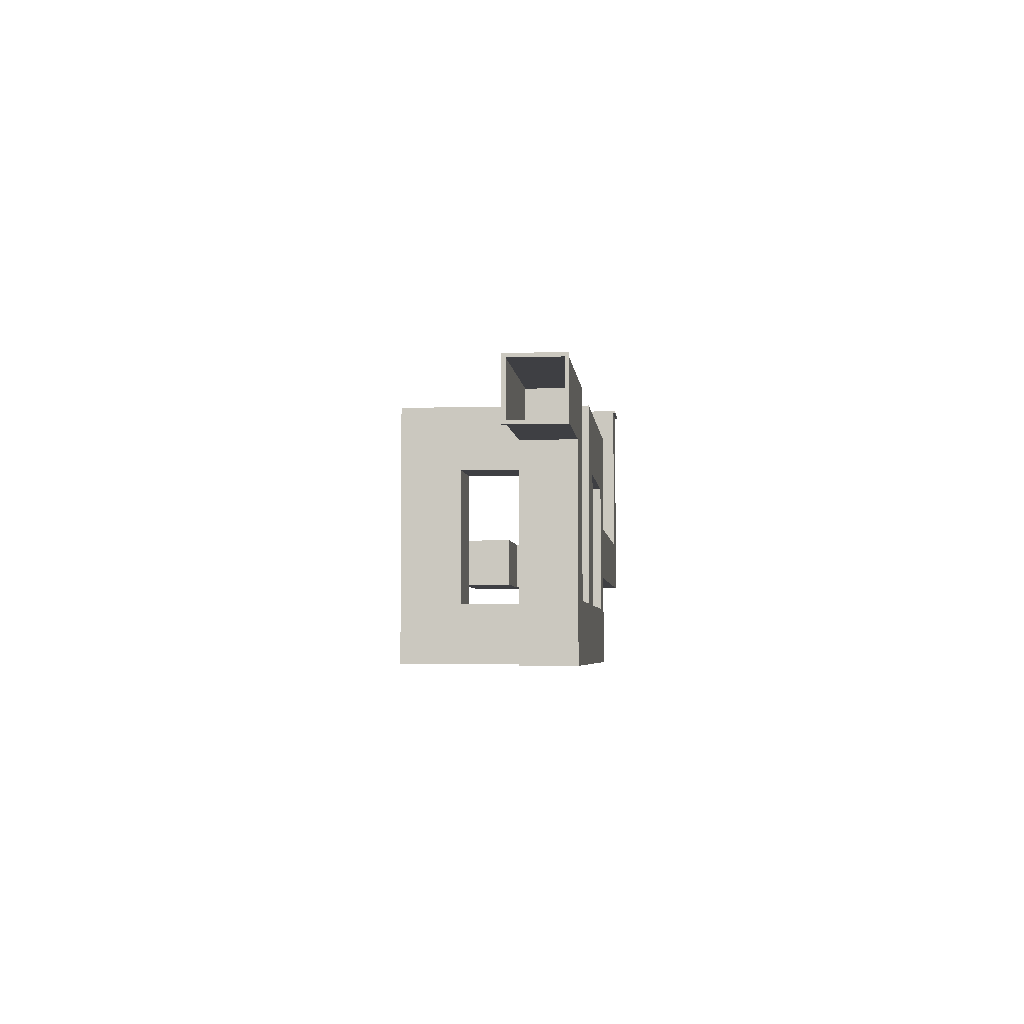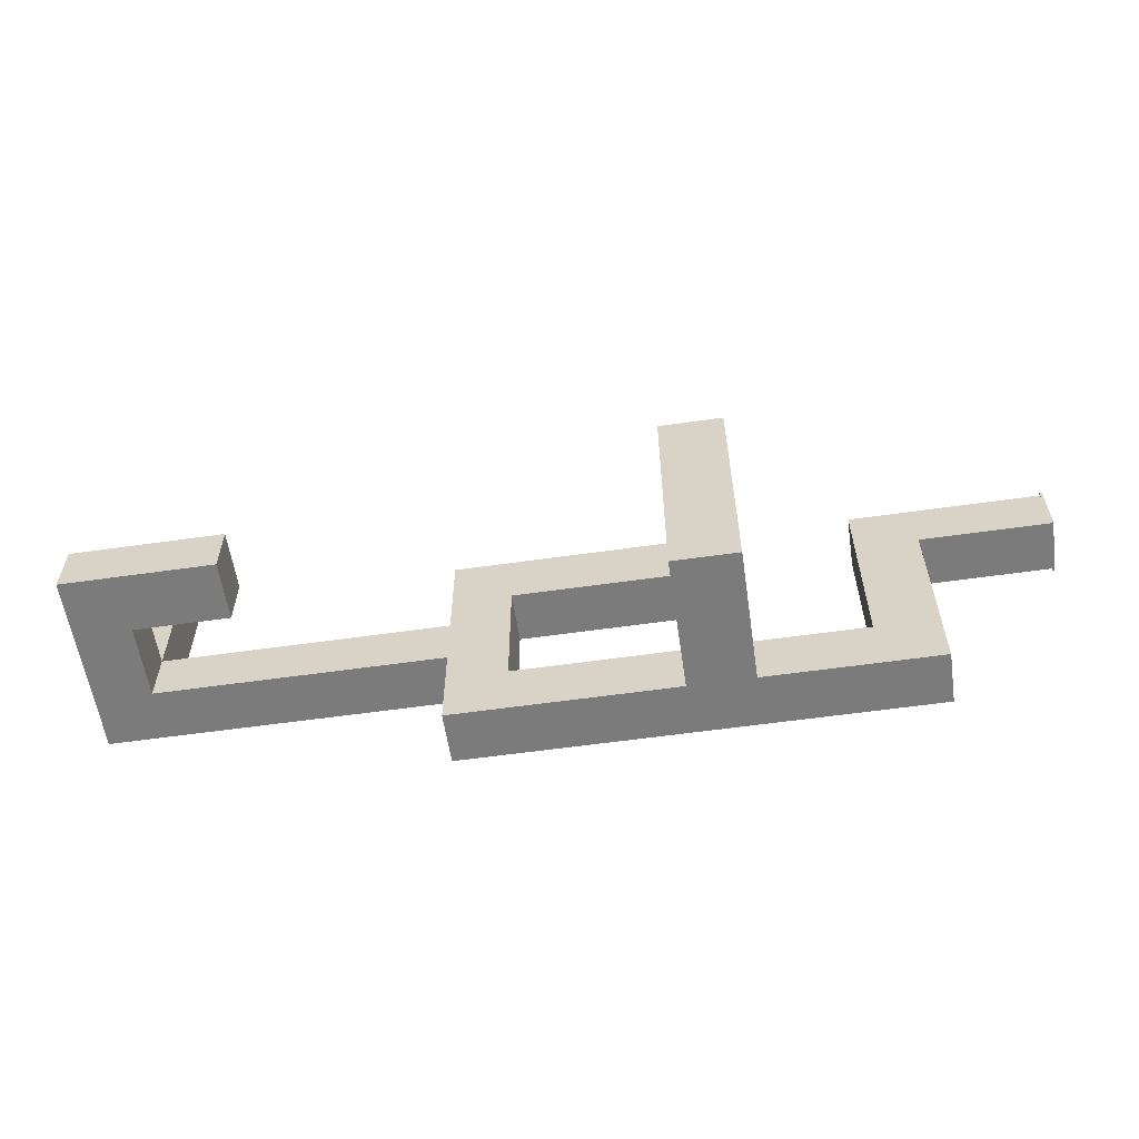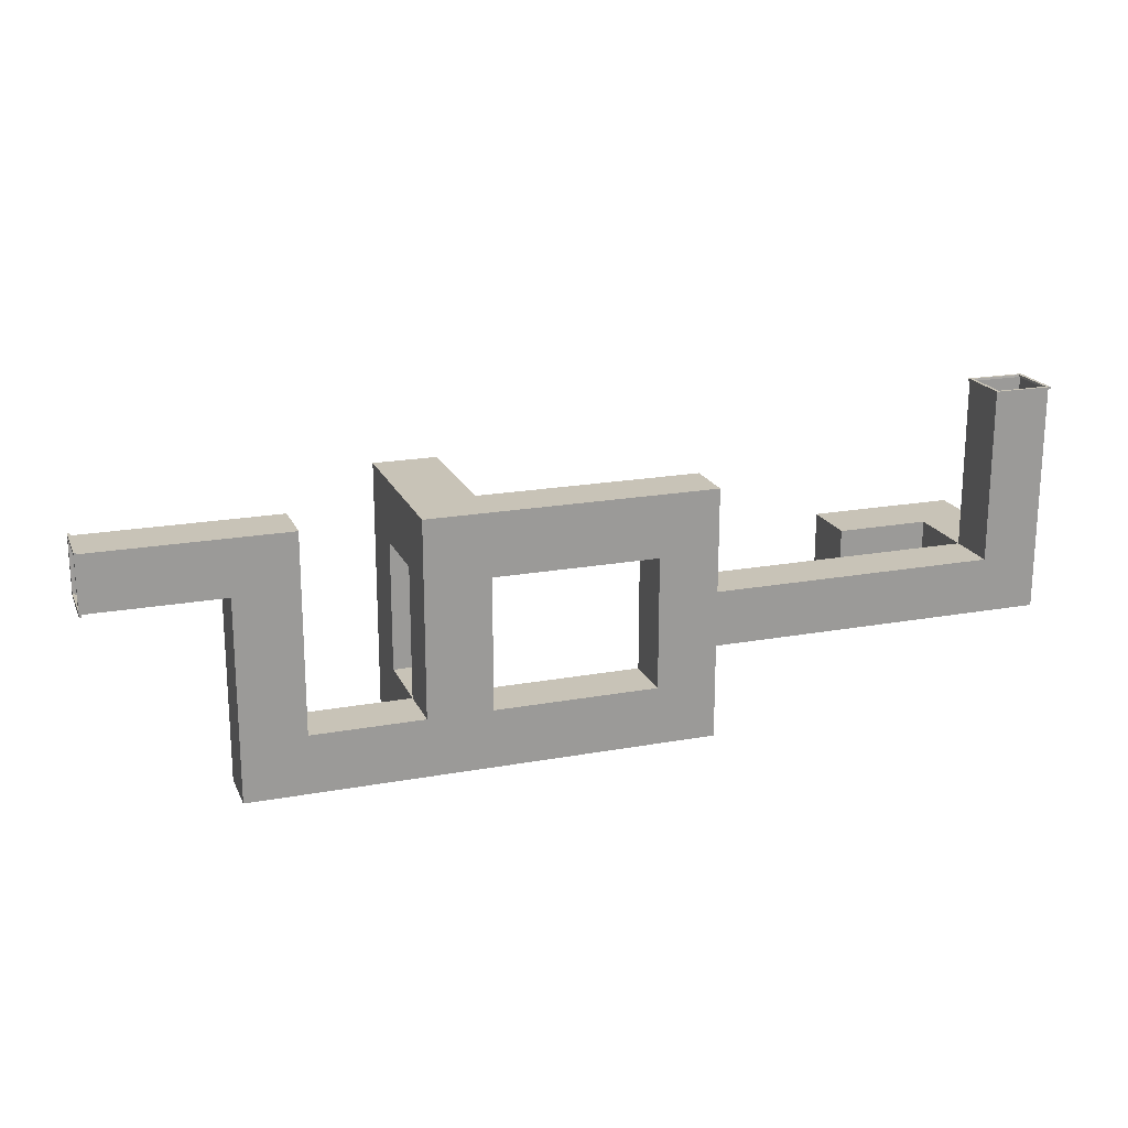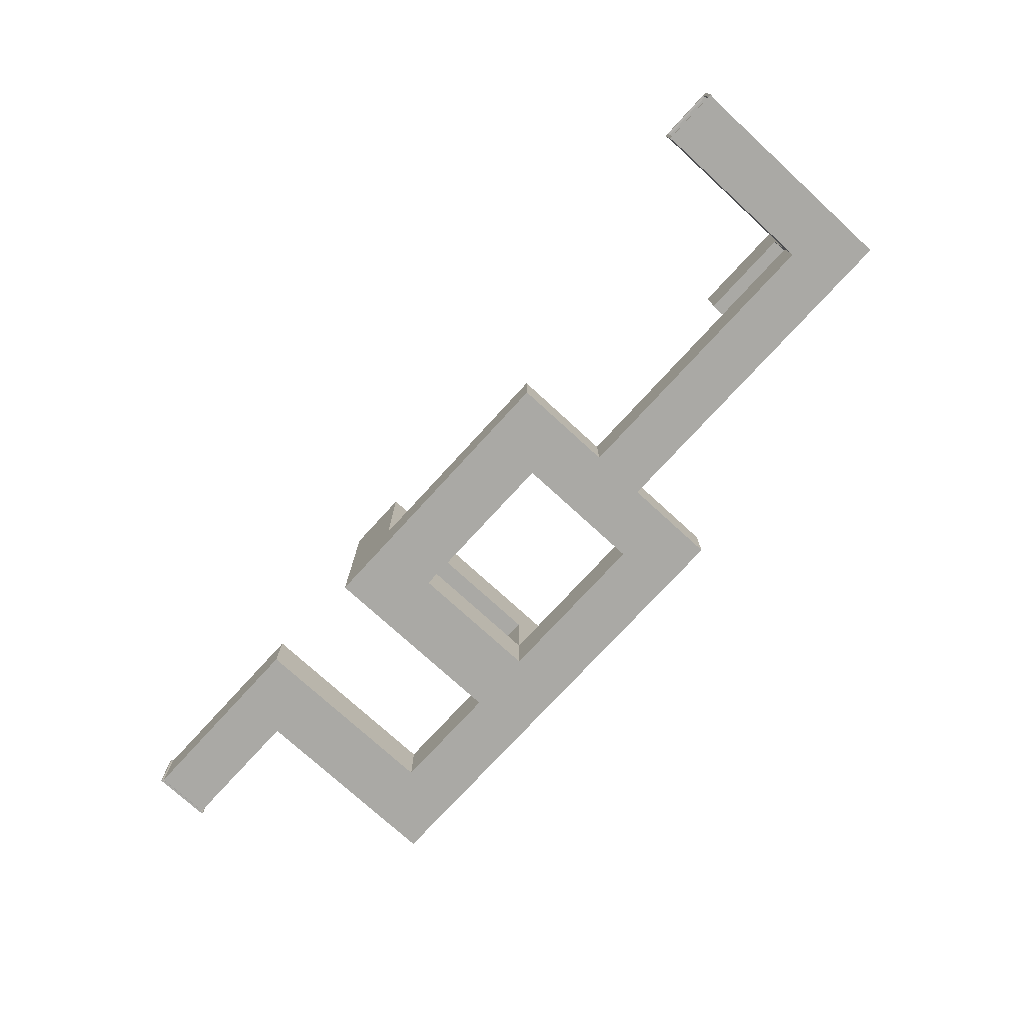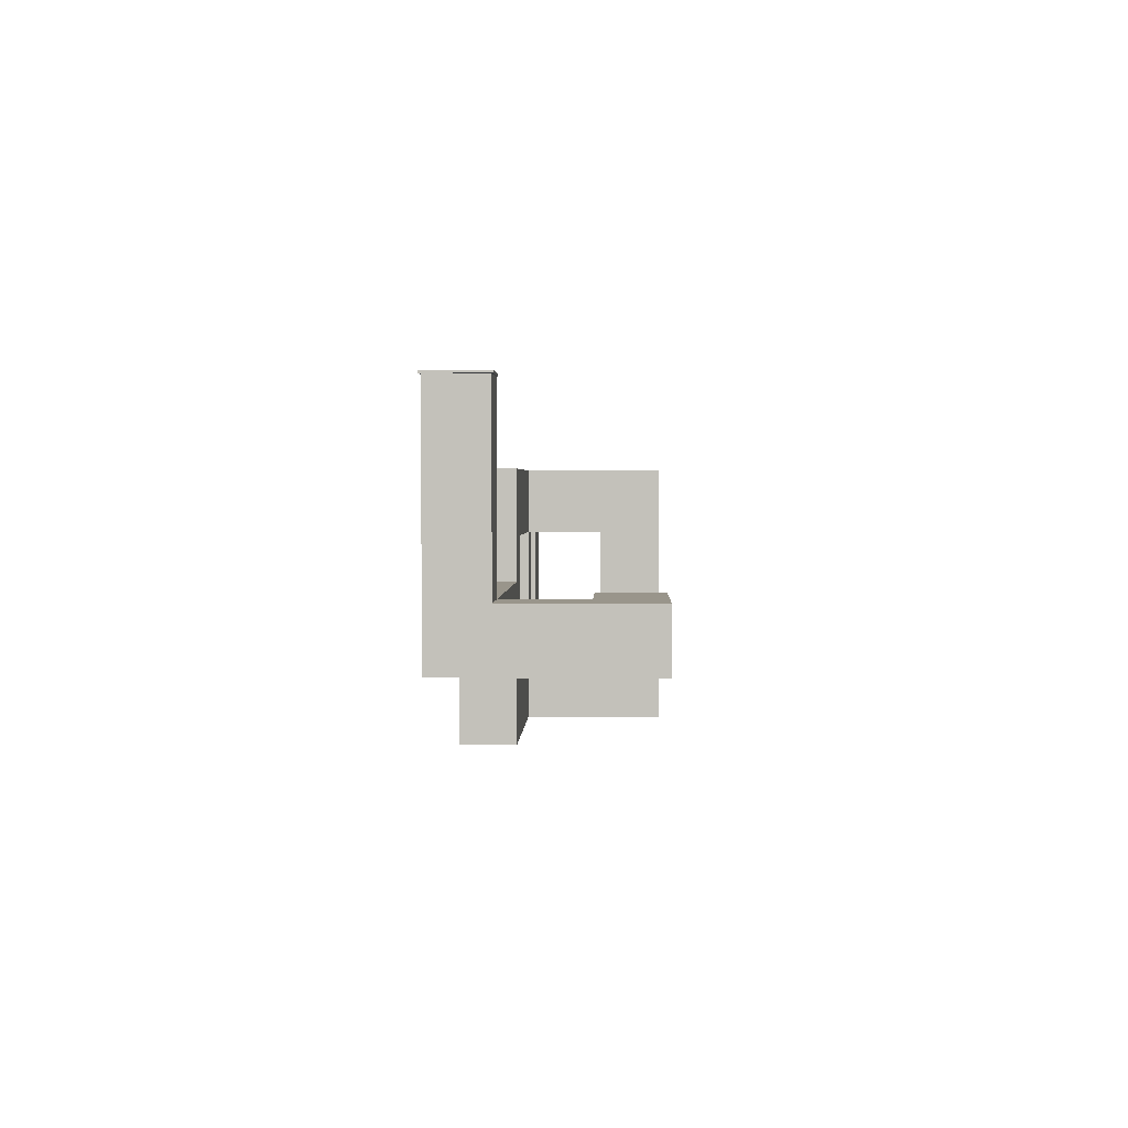
<metadata>
{"format":"obj","ext":"obj","renderer":"f3d","projection":"perspective","resolution":1024,"background":"white","views":[{"elev":-4.3,"azim":95.6,"up":"+Y"},{"elev":-58.4,"azim":8.4,"up":"+Y"},{"elev":19.6,"azim":161.2,"up":"+Y"},{"elev":-75.3,"azim":-132.5,"up":"+Z"},{"elev":2.2,"azim":-88.3,"up":"+Y"}]}
</metadata>
<code>
g 对象582
v -21.12 -15.09 -12.78
v -17.45 -13.53 -12.78
v -17.45 -15.09 -12.78
v -21.12 -13.53 -12.78
v -22.91 -15.09 -12.78
v -22.91 -13.53 -12.78
v -22.91 -19.13 -12.78
v -21.12 -19.13 -12.78
v -21.12 -20.8 -12.78
v -22.91 -20.8 -12.78
v -26.1 -20.8 -12.78
v -26.1 -19.13 -12.78
v -27.95 -20.8 -12.78
v -27.95 -19.13 -12.78
v -32.64 -20.8 -12.78
v -26.1 -15.36 -12.78
v -32.64 -19.13 -12.78
v -34.35 -20.8 -12.78
v -34.35 -19.13 -12.78
v -34.35 -18.1 -12.78
v -27.95 -15.36 -12.78
v -32.64 -18.1 -12.78
v -27.95 -13.57 -12.78
v -26.1 -13.57 -12.78
v -32.64 -15.36 -12.78
v -32.64 -13.57 -12.78
v -34.35 -16.52 -12.78
v -32.64 -16.52 -12.78
v -42.59 -18.1 -12.78
v -34.35 -15.36 -12.78
v -34.35 -13.57 -12.78
v -42.59 -16.52 -12.78
v -44.22 -18.1 -12.78
v -44.22 -16.52 -12.78
v -44.22 -11.62 -12.78
v -42.59 -11.62 -12.78
v -21.12 -15.09 -11.28
v -17.45 -15.09 -11.28
v -17.45 -13.53 -11.28
v -21.12 -13.53 -11.28
v -22.91 -13.53 -11.28
v -22.91 -15.09 -11.28
v -21.12 -19.13 -11.28
v -22.91 -19.13 -11.28
v -22.91 -20.8 -11.28
v -21.12 -20.8 -11.28
v -26.1 -19.13 -11.28
v -26.1 -20.8 -11.28
v -21.12 -15.09 -12.78
v -17.45 -15.09 -12.78
v -17.45 -15.09 -11.28
v -21.12 -15.09 -11.28
v -17.45 -13.53 -12.78
v -21.12 -13.53 -11.28
v -17.45 -13.53 -11.28
v -21.12 -13.53 -12.78
v -22.91 -13.53 -12.78
v -22.91 -13.53 -11.28
v -22.91 -13.53 -12.78
v -22.91 -15.09 -11.28
v -22.91 -13.53 -11.28
v -22.91 -15.09 -12.78
v -22.91 -19.13 -11.28
v -22.91 -19.13 -12.78
v -21.12 -19.13 -12.78
v -21.12 -15.09 -12.78
v -21.12 -15.09 -11.28
v -21.12 -19.13 -11.28
v -21.12 -20.8 -11.28
v -21.12 -20.8 -12.78
v -21.12 -20.8 -12.78
v -21.12 -20.8 -11.28
v -22.91 -20.8 -11.28
v -22.91 -20.8 -12.78
v -26.1 -20.8 -11.28
v -26.1 -20.8 -12.78
v -27.95 -20.8 -11.28
v -27.95 -20.8 -12.78
v -26.1 -20.8 -9.167
v -32.64 -20.8 -11.28
v -27.95 -20.8 -9.167
v -26.1 -20.8 -7.466
v -27.95 -20.8 -7.466
v -32.64 -20.8 -12.78
v -34.35 -20.8 -11.28
v -34.35 -20.8 -12.78
v -22.91 -19.13 -11.28
v -22.91 -19.13 -12.78
v -26.1 -19.13 -12.78
v -26.1 -19.13 -11.28
v -27.95 -15.36 -11.28
v -27.95 -19.13 -11.28
v -26.1 -19.13 -11.28
v -26.1 -15.36 -11.28
v -27.95 -15.36 -12.78
v -27.95 -19.13 -12.78
v -27.95 -19.13 -11.28
v -27.95 -15.36 -11.28
v -26.1 -13.57 -11.28
v -26.1 -13.57 -12.78
v -27.95 -13.57 -12.78
v -27.95 -13.57 -11.28
v -32.64 -13.57 -12.78
v -27.95 -13.57 -9.167
v -32.64 -13.57 -11.28
v -34.35 -13.57 -12.78
v -34.35 -13.57 -11.28
v -26.1 -13.57 -9.167
v -27.95 -13.57 -7.466
v -26.1 -13.57 -7.466
v -27.95 -20.8 -11.28
v -27.95 -19.13 -11.28
v -32.64 -19.13 -11.28
v -32.64 -20.8 -11.28
v -34.35 -19.13 -11.28
v -34.35 -20.8 -11.28
v -32.64 -18.1 -11.28
v -34.35 -18.1 -11.28
v -32.64 -16.52 -11.28
v -34.35 -16.52 -11.28
v -32.64 -15.36 -11.28
v -42.59 -16.52 -11.28
v -42.59 -18.1 -11.28
v -34.35 -15.36 -11.28
v -34.35 -13.57 -11.28
v -32.64 -13.57 -11.28
v -27.95 -15.36 -11.28
v -27.95 -13.57 -11.28
v -27.95 -19.13 -11.28
v -27.95 -19.13 -12.78
v -32.64 -19.13 -12.78
v -32.64 -19.13 -11.28
v -27.95 -15.36 -12.78
v -27.95 -15.36 -11.28
v -32.64 -15.36 -11.28
v -32.64 -15.36 -12.78
v -26.1 -19.13 -11.28
v -27.95 -19.13 -11.28
v -27.95 -19.13 -9.167
v -26.1 -19.13 -9.167
v -27.95 -19.13 -11.28
v -27.95 -20.8 -11.28
v -27.95 -20.8 -9.167
v -27.95 -19.13 -9.167
v -27.95 -20.8 -7.466
v -27.95 -19.13 -7.466
v -27.95 -15.36 -7.466
v -27.95 -15.36 -9.167
v -27.95 -13.57 -9.167
v -27.95 -13.57 -7.466
v -27.95 -13.57 -11.28
v -27.95 -15.36 -11.28
v -27.95 -15.36 -11.28
v -26.1 -15.36 -11.28
v -26.1 -15.36 -9.167
v -27.95 -15.36 -9.167
v -26.1 -13.57 -7.466
v -27.95 -13.57 -7.466
v -27.95 -15.36 -7.466
v -26.1 -15.36 -7.466
v -27.95 -19.13 -7.466
v -26.1 -19.13 -7.466
v -26.1 -20.8 -7.466
v -27.95 -20.8 -7.466
v -26.1 -20.8 -9.167
v -26.1 -19.13 -7.466
v -26.1 -20.8 -7.466
v -26.1 -19.13 -9.167
v -26.1 -20.8 -11.28
v -26.1 -19.13 -11.28
v -26.1 -15.36 -9.167
v -26.1 -15.36 -7.466
v -26.1 -13.57 -7.466
v -26.1 -13.57 -9.167
v -26.1 -15.36 -11.28
v -26.1 -19.13 -12.78
v -26.1 -13.57 -11.28
v -26.1 -15.36 -12.78
v -26.1 -13.57 -12.78
v -26.1 -19.13 -9.167
v -27.95 -19.13 -9.167
v -27.95 -15.36 -9.167
v -26.1 -15.36 -9.167
v -34.35 -13.57 -11.28
v -34.35 -13.57 -12.78
v -34.35 -15.36 -12.78
v -34.35 -15.36 -11.28
v -34.35 -16.52 -12.78
v -34.35 -16.52 -11.28
v -34.35 -20.8 -12.78
v -34.35 -20.8 -11.28
v -34.35 -19.13 -11.28
v -34.35 -19.13 -12.78
v -34.35 -18.1 -11.28
v -34.35 -18.1 -12.78
v -32.64 -19.13 -11.28
v -32.64 -19.13 -12.78
v -32.64 -18.1 -12.78
v -32.64 -18.1 -11.28
v -32.64 -16.52 -12.78
v -32.64 -16.52 -11.28
v -32.64 -15.36 -12.78
v -32.64 -15.36 -11.28
v -34.35 -18.1 -12.78
v -34.35 -18.1 -11.28
v -42.59 -18.1 -11.28
v -42.59 -18.1 -12.78
v -44.22 -18.1 -11.28
v -44.22 -18.1 -12.78
v -42.59 -18.1 -9.167
v -44.22 -18.1 -9.167
v -42.59 -18.1 -7.466
v -44.22 -18.1 -7.466
v -39.86 -18.1 -9.167
v -39.86 -18.1 -7.466
v -34.35 -16.52 -11.28
v -34.35 -16.52 -12.78
v -42.59 -16.52 -12.78
v -42.59 -16.52 -11.28
v -42.59 -16.52 -11.28
v -42.59 -16.52 -12.78
v -42.59 -11.62 -12.78
v -42.59 -11.62 -11.28
v -44.22 -16.52 -11.28
v -42.59 -16.52 -11.28
v -42.59 -11.62 -11.28
v -44.22 -11.62 -11.28
v -44.22 -16.52 -12.78
v -44.22 -11.62 -11.28
v -44.22 -11.62 -12.78
v -44.22 -16.52 -11.28
v -44.22 -18.1 -12.78
v -44.22 -18.1 -11.28
v -44.22 -18.1 -9.167
v -44.22 -16.52 -9.167
v -44.22 -18.1 -7.466
v -44.22 -16.52 -7.466
v -42.59 -18.1 -11.28
v -42.59 -16.52 -11.28
v -42.59 -16.52 -9.167
v -42.59 -18.1 -9.167
v -42.59 -16.52 -11.28
v -44.22 -16.52 -11.28
v -44.22 -16.52 -9.167
v -42.59 -16.52 -9.167
v -44.22 -16.52 -7.466
v -42.59 -16.52 -7.466
v -39.86 -16.52 -7.466
v -39.86 -16.52 -9.167
v -42.59 -18.1 -7.466
v -44.22 -16.52 -7.466
v -44.22 -18.1 -7.466
v -42.59 -16.52 -7.466
v -39.86 -18.1 -7.466
v -39.86 -16.52 -7.466
v -42.59 -18.1 -9.167
v -42.59 -16.52 -9.167
v -39.86 -16.52 -9.167
v -39.86 -18.1 -9.167
v -39.86 -18.1 -9.167
v -39.86 -16.52 -9.167
v -39.86 -16.52 -7.466
v -39.86 -18.1 -7.466
v -42.57 -11.58 -12.83
v -44.25 -11.58 -12.83
v -44.25 -11.65 -12.83
v -42.57 -11.65 -12.83
v -42.57 -11.65 -11.24
v -44.25 -11.65 -11.24
v -44.25 -11.58 -11.24
v -42.57 -11.58 -11.24
v -42.57 -11.58 -12.83
v -42.57 -11.65 -12.83
v -42.57 -11.65 -11.24
v -42.57 -11.58 -11.24
v -44.25 -11.65 -11.24
v -44.25 -11.65 -12.83
v -44.25 -11.58 -12.83
v -44.25 -11.58 -11.24
v -42.67 -11.58 -12.74
v -42.67 -11.65 -12.73
v -44.15 -11.65 -12.73
v -44.15 -11.58 -12.74
v -42.67 -11.65 -11.35
v -42.67 -11.58 -11.34
v -44.15 -11.58 -11.34
v -44.15 -11.65 -11.35
v -42.67 -11.58 -12.74
v -42.67 -11.58 -11.34
v -42.67 -11.65 -11.35
v -42.67 -11.65 -12.73
v -44.15 -11.65 -11.35
v -44.15 -11.58 -11.34
v -44.15 -11.58 -12.74
v -44.15 -11.65 -12.73
v -44.25 -11.58 -12.83
v -44.15 -11.58 -12.74
v -44.15 -11.58 -11.34
v -44.25 -11.58 -11.24
v -44.25 -11.58 -11.24
v -44.15 -11.58 -11.34
v -42.67 -11.58 -11.34
v -42.57 -11.58 -11.24
v -42.57 -11.58 -11.24
v -42.67 -11.58 -11.34
v -42.67 -11.58 -12.74
v -42.57 -11.58 -12.83
v -42.57 -11.58 -12.83
v -42.67 -11.58 -12.74
v -44.15 -11.58 -12.74
v -44.25 -11.58 -12.83
v -17.45 -13.47 -12.81
v -17.45 -15.16 -12.81
v -17.39 -15.16 -12.81
v -17.39 -13.47 -12.81
v -17.39 -13.47 -11.22
v -17.39 -15.16 -11.22
v -17.45 -15.16 -11.22
v -17.45 -13.47 -11.22
v -17.45 -13.47 -12.81
v -17.39 -13.47 -12.81
v -17.39 -13.47 -11.22
v -17.45 -13.47 -11.22
v -17.39 -15.16 -11.22
v -17.39 -15.16 -12.81
v -17.45 -15.16 -12.81
v -17.45 -15.16 -11.22
v -17.45 -13.57 -12.71
v -17.39 -13.58 -12.7
v -17.39 -15.05 -12.7
v -17.45 -15.06 -12.71
v -17.39 -13.58 -11.32
v -17.45 -13.57 -11.31
v -17.45 -15.06 -11.31
v -17.39 -15.05 -11.32
v -17.45 -13.57 -12.71
v -17.45 -13.57 -11.31
v -17.39 -13.58 -11.32
v -17.39 -13.58 -12.7
v -17.39 -15.05 -11.32
v -17.45 -15.06 -11.31
v -17.45 -15.06 -12.71
v -17.39 -15.05 -12.7
v -42.57 -11.65 -12.83
v -44.25 -11.65 -12.83
v -44.15 -11.65 -12.73
v -42.67 -11.65 -12.73
v -44.15 -11.65 -11.35
v -42.57 -11.65 -11.24
v -44.25 -11.65 -11.24
v -42.67 -11.65 -11.35
v -17.39 -13.47 -12.81
v -17.39 -15.16 -12.81
v -17.39 -15.05 -12.7
v -17.39 -13.58 -12.7
v -17.39 -15.05 -11.32
v -17.39 -13.47 -11.22
v -17.39 -15.16 -11.22
v -17.39 -13.58 -11.32
g 对象582_0
f 3 2 1
f 2 4 1
f 5 1 4
f 6 5 4
f 1 5 7
f 8 1 7
f 9 8 7
f 10 9 7
f 11 10 7
f 12 11 7
f 13 11 12
f 14 13 12
f 15 13 14
f 14 12 16
f 17 15 14
f 18 15 17
f 19 18 17
f 20 19 17
f 21 14 16
f 22 20 17
f 23 21 16
f 24 23 16
f 25 21 23
f 26 25 23
f 27 20 22
f 28 27 22
f 29 20 27
f 30 25 26
f 28 25 30
f 27 28 30
f 31 30 26
f 32 29 27
f 33 29 32
f 34 33 32
f 35 34 32
f 36 35 32
f 39 38 37
f 40 39 37
f 41 40 37
f 42 41 37
f 42 37 43
f 44 42 43
f 45 44 43
f 46 45 43
f 47 44 45
f 48 47 45
f 51 50 49
f 52 51 49
f 55 54 53
f 54 56 53
f 57 56 54
f 58 57 54
f 61 60 59
f 60 62 59
f 62 60 63
f 64 62 63
f 67 66 65
f 68 67 65
f 69 68 65
f 70 69 65
f 73 72 71
f 74 73 71
f 75 73 74
f 76 75 74
f 77 75 76
f 78 77 76
f 79 75 77
f 80 77 78
f 81 79 77
f 82 79 81
f 83 82 81
f 84 80 78
f 85 80 84
f 86 85 84
f 89 88 87
f 90 89 87
f 93 92 91
f 94 93 91
f 97 96 95
f 98 97 95
f 101 100 99
f 102 101 99
f 103 101 102
f 104 102 99
f 105 103 102
f 106 103 105
f 107 106 105
f 108 104 99
f 109 104 108
f 110 109 108
f 113 112 111
f 114 113 111
f 115 113 114
f 116 115 114
f 117 113 115
f 118 117 115
f 119 117 118
f 120 119 118
f 119 120 121
f 122 120 118
f 123 122 118
f 120 124 121
f 124 125 121
f 125 126 121
f 121 126 127
f 126 128 127
f 131 130 129
f 132 131 129
f 135 134 133
f 136 135 133
f 139 138 137
f 140 139 137
f 143 142 141
f 144 143 141
f 145 143 144
f 146 145 144
f 147 146 144
f 148 147 144
f 147 148 149
f 150 147 149
f 149 148 151
f 148 152 151
f 155 154 153
f 156 155 153
f 159 158 157
f 160 159 157
f 159 160 161
f 160 162 161
f 161 162 163
f 164 161 163
f 167 166 165
f 166 168 165
f 165 168 169
f 168 170 169
f 171 168 166
f 172 171 166
f 172 173 171
f 173 174 171
f 171 174 175
f 176 170 175
f 174 177 175
f 178 176 175
f 177 179 175
f 179 178 175
f 182 181 180
f 183 182 180
f 186 185 184
f 187 186 184
f 188 186 187
f 189 188 187
f 192 191 190
f 193 192 190
f 194 192 193
f 195 194 193
f 198 197 196
f 199 198 196
f 200 198 199
f 201 200 199
f 200 201 202
f 201 203 202
f 206 205 204
f 207 206 204
f 208 206 207
f 209 208 207
f 210 206 208
f 211 210 208
f 212 210 211
f 213 212 211
f 214 210 212
f 215 214 212
f 218 217 216
f 219 218 216
f 222 221 220
f 223 222 220
f 226 225 224
f 227 226 224
f 230 229 228
f 229 231 228
f 228 231 232
f 231 233 232
f 234 233 231
f 235 234 231
f 236 234 235
f 237 236 235
f 240 239 238
f 241 240 238
f 244 243 242
f 245 244 242
f 246 244 245
f 247 246 245
f 248 247 245
f 249 248 245
f 252 251 250
f 251 253 250
f 254 250 253
f 255 254 253
f 258 257 256
f 259 258 256
f 262 261 260
f 263 262 260
f 266 265 264
f 267 266 264
f 270 269 268
f 271 270 268
f 274 273 272
f 275 274 272
f 278 277 276
f 279 278 276
f 282 281 280
f 283 282 280
f 286 285 284
f 287 286 284
f 290 289 288
f 291 290 288
f 294 293 292
f 295 294 292
f 298 297 296
f 299 298 296
f 302 301 300
f 303 302 300
f 306 305 304
f 307 306 304
f 310 309 308
f 311 310 308
f 314 313 312
f 315 314 312
f 318 317 316
f 319 318 316
f 322 321 320
f 323 322 320
f 326 325 324
f 327 326 324
f 330 329 328
f 331 330 328
f 334 333 332
f 335 334 332
f 338 337 336
f 339 338 336
f 342 341 340
f 343 342 340
f 346 345 344
f 347 346 344
f 346 348 345
f 347 344 349
f 348 350 345
f 351 347 349
f 351 349 350
f 348 351 350
f 354 353 352
f 355 354 352
f 354 356 353
f 355 352 357
f 356 358 353
f 359 355 357
f 359 357 358
f 356 359 358

</code>
